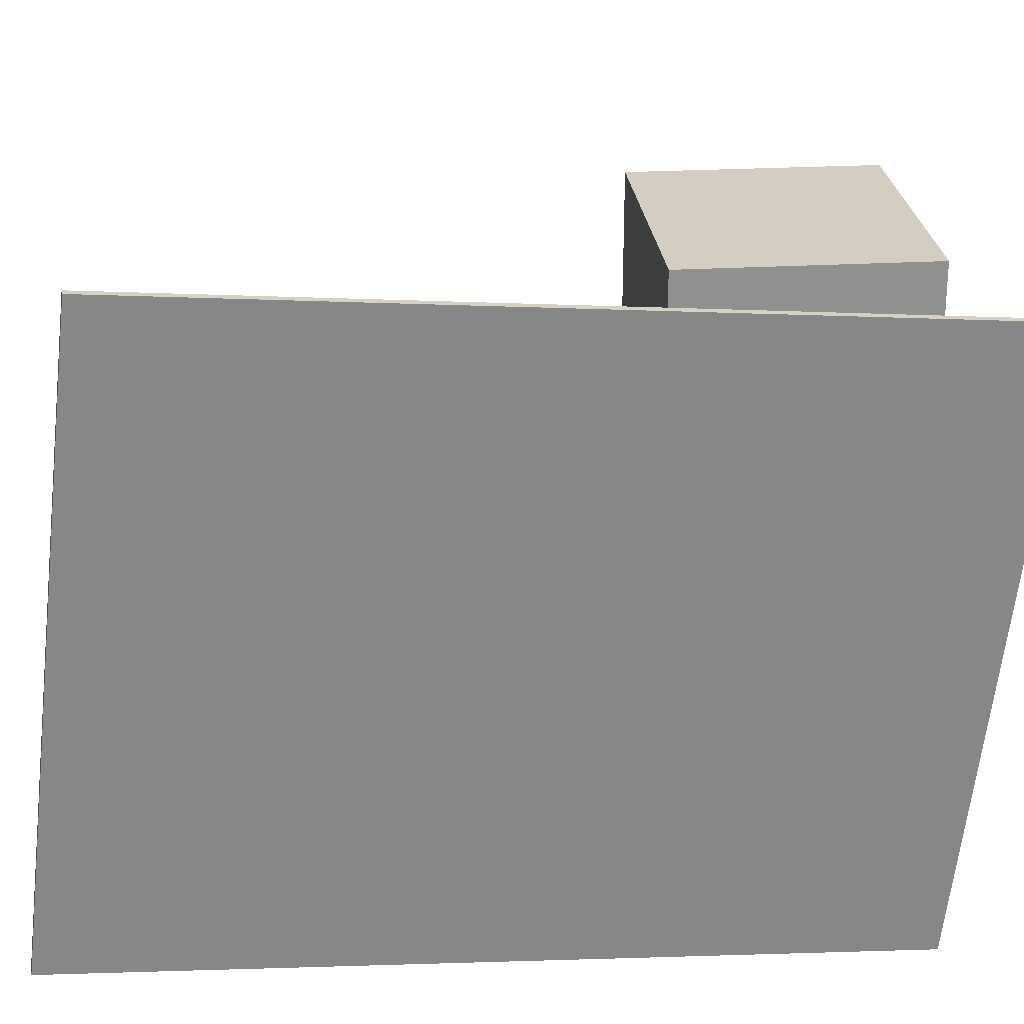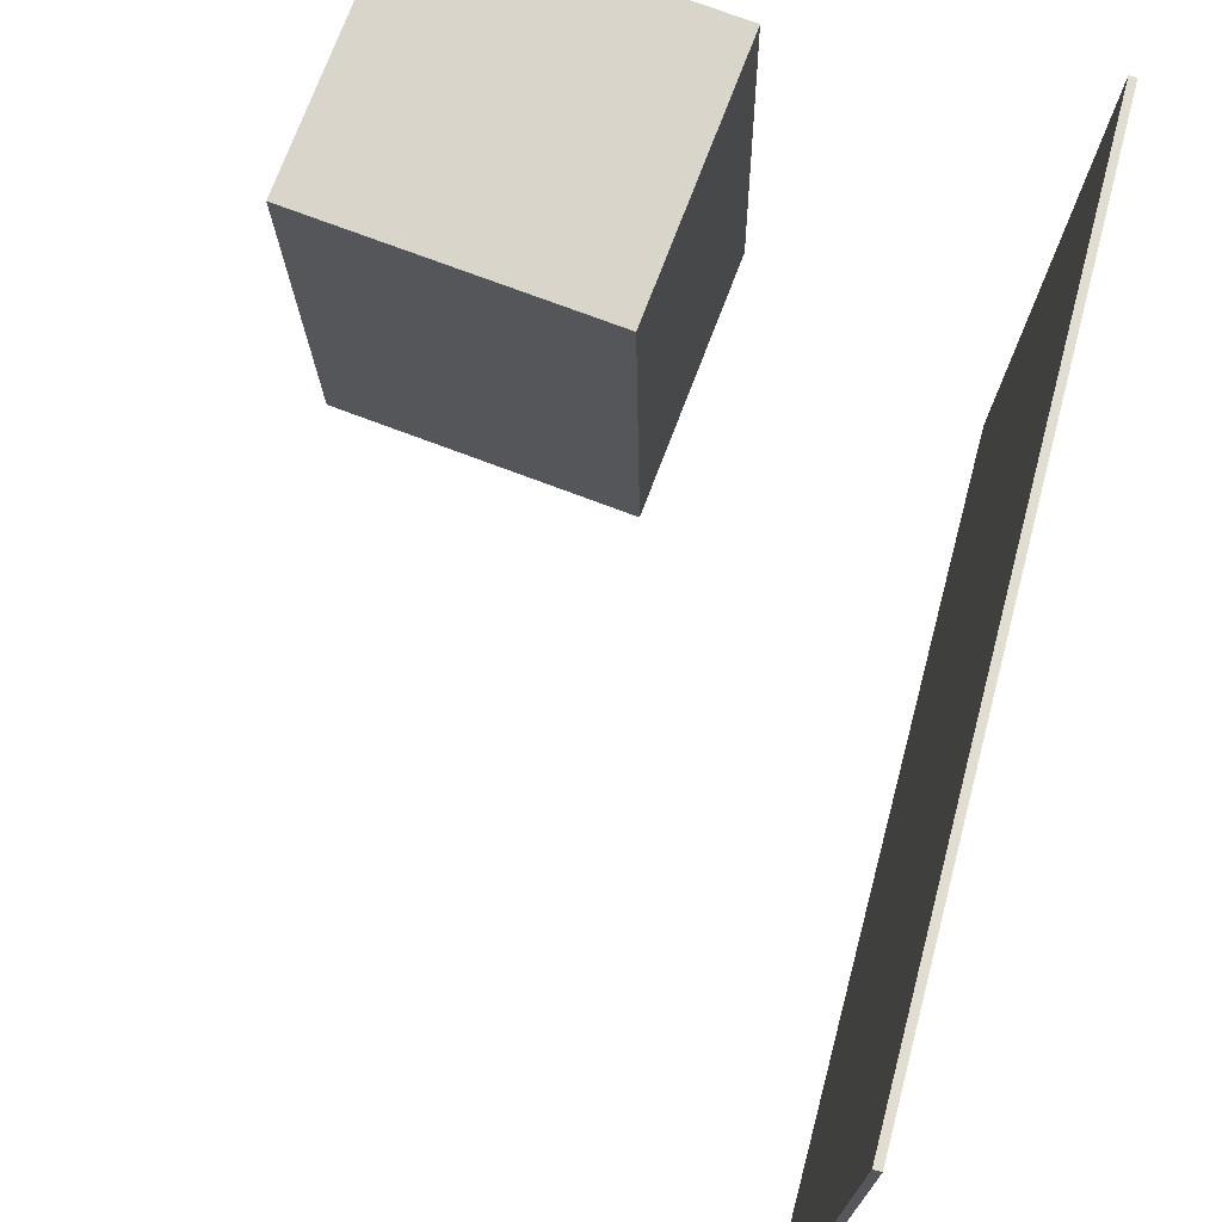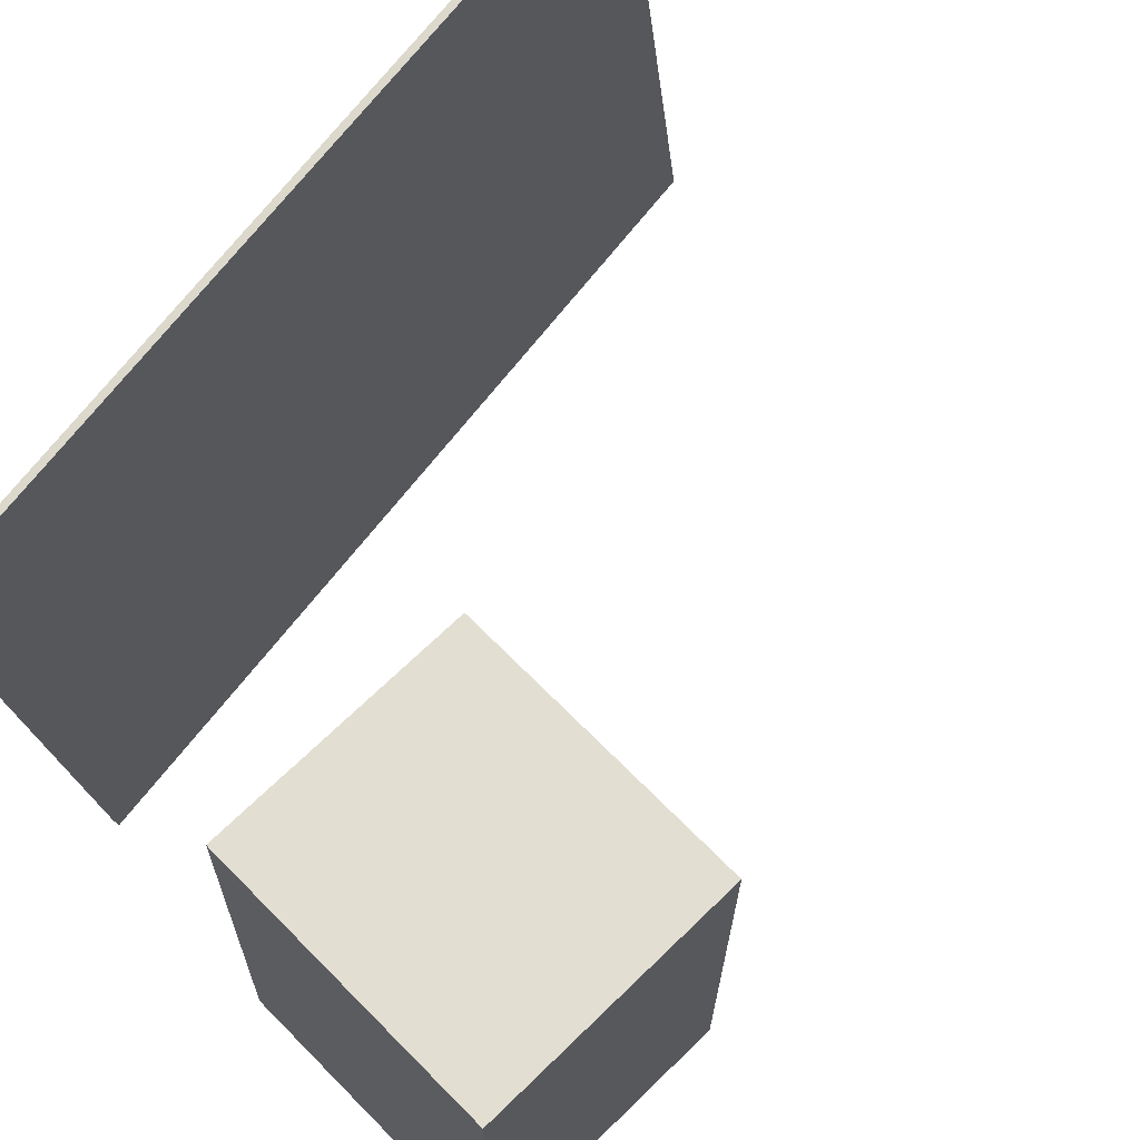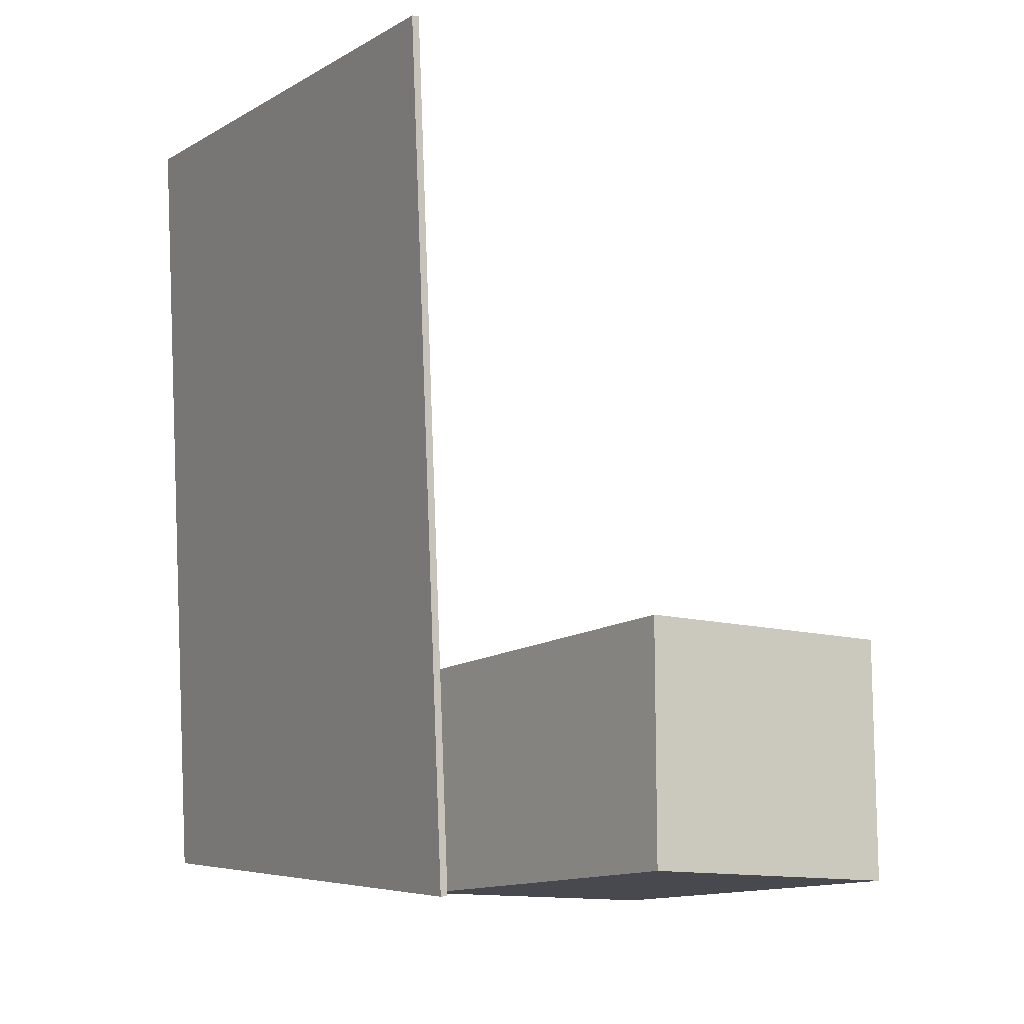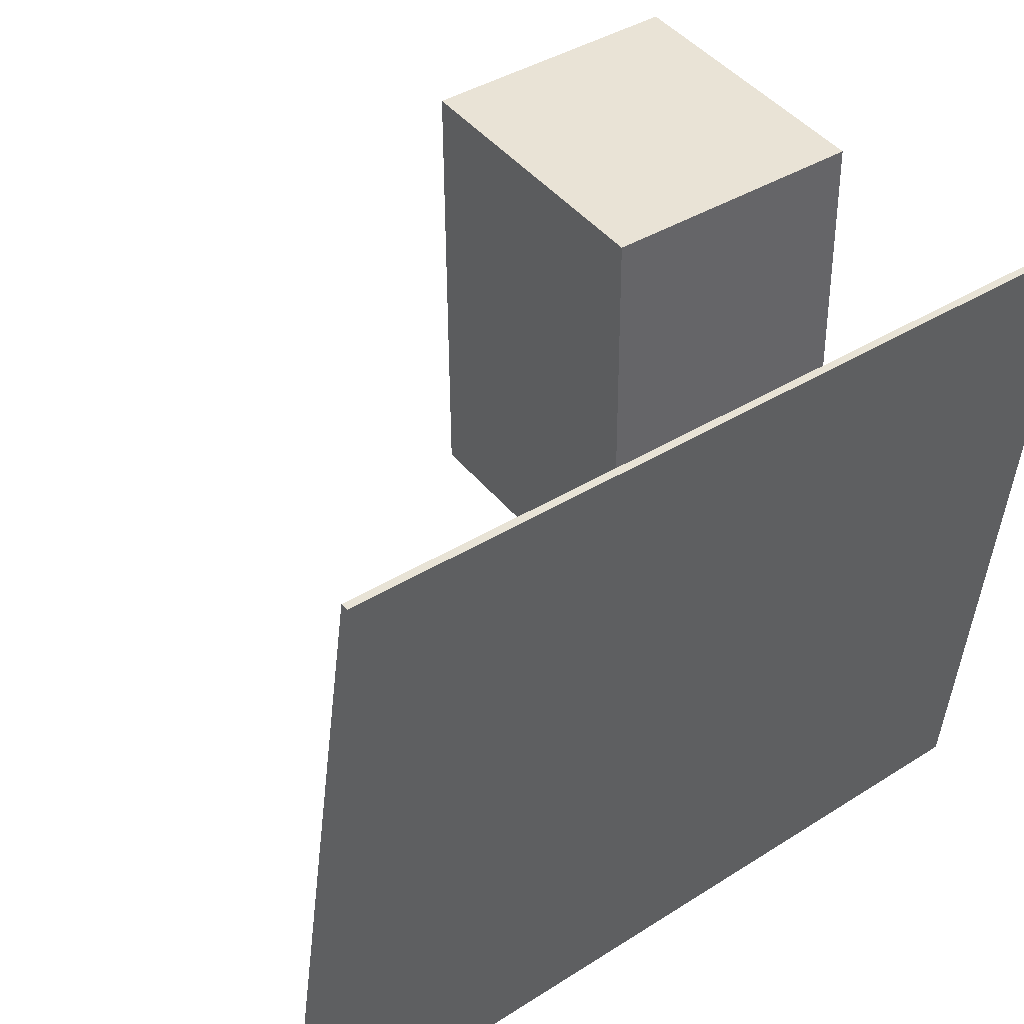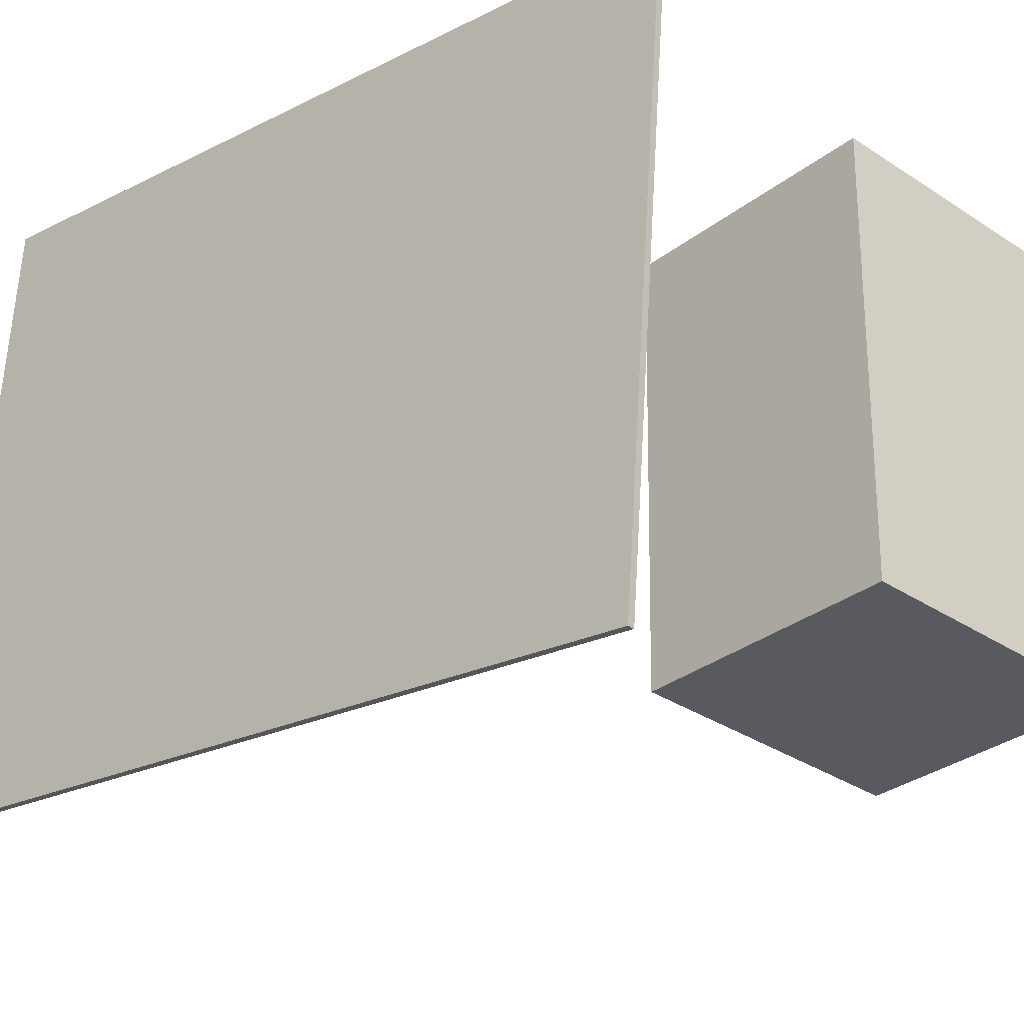
<metadata>
{"format":"obj","ext":"obj","renderer":"f3d","projection":"perspective","resolution":1024,"background":"white","views":[{"elev":25.8,"azim":-95.6,"up":"+Z"},{"elev":75.0,"azim":-159.0,"up":"+Z"},{"elev":66.8,"azim":45.6,"up":"+Z"},{"elev":-13.0,"azim":-31.3,"up":"+Y"},{"elev":43.2,"azim":-125.0,"up":"+Z"},{"elev":-31.4,"azim":-42.3,"up":"+Z"}]}
</metadata>
<code>
v -0.1534 -0.2439 -0.2373
v -0.1628 -0.2935 0.1998
v -0.1583 -0.2444 -0.2374
v -0.1678 -0.294 0.1996
v -0.2157 0.3272 -0.1738
v -0.2252 0.2775 0.2633
v -0.2206 0.3267 -0.1739
v -0.2301 0.277 0.2631
f 1.0 7.0 5.0
f 1.0 3.0 7.0
f 1.0 4.0 3.0
f 1.0 2.0 4.0
f 3.0 8.0 7.0
f 3.0 4.0 8.0
f 5.0 7.0 8.0
f 5.0 8.0 6.0
f 1.0 5.0 6.0
f 1.0 6.0 2.0
f 2.0 6.0 8.0
f 2.0 8.0 4.0
v 0.02025 -0.267 -0.1516
v 0.02548 -0.2684 0.1662
v 0.01992 -0.08492 -0.1509
v 0.02515 -0.08627 0.167
v 0.2236 -0.2666 -0.155
v 0.2288 -0.268 0.1628
v 0.2233 -0.08454 -0.1542
v 0.2285 -0.08589 0.1636
f 9.0 15.0 13.0
f 9.0 11.0 15.0
f 9.0 12.0 11.0
f 9.0 10.0 12.0
f 11.0 16.0 15.0
f 11.0 12.0 16.0
f 13.0 15.0 16.0
f 13.0 16.0 14.0
f 9.0 13.0 14.0
f 9.0 14.0 10.0
f 10.0 14.0 16.0
f 10.0 16.0 12.0

</code>
